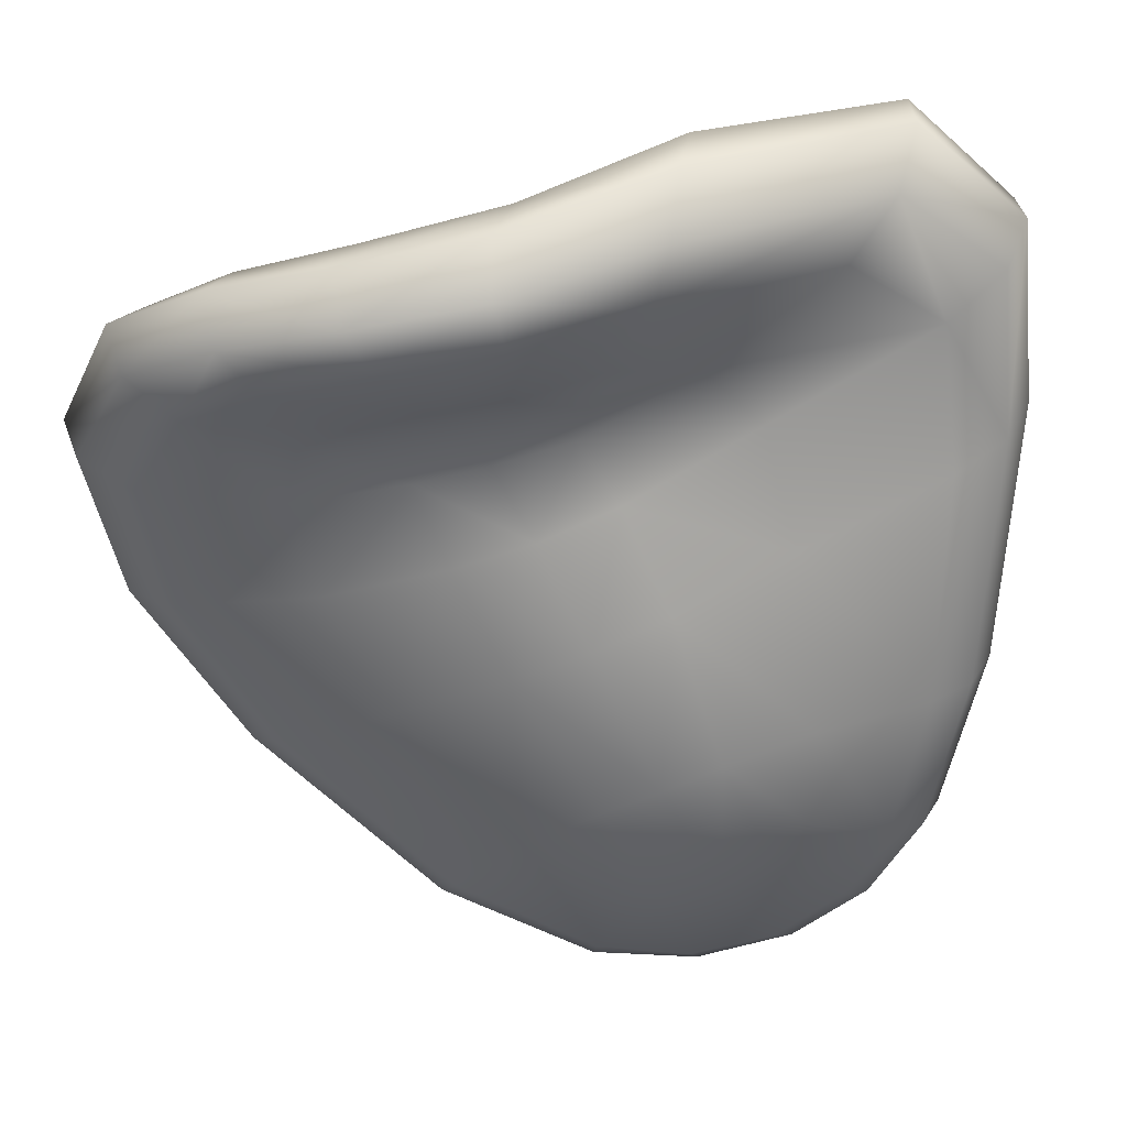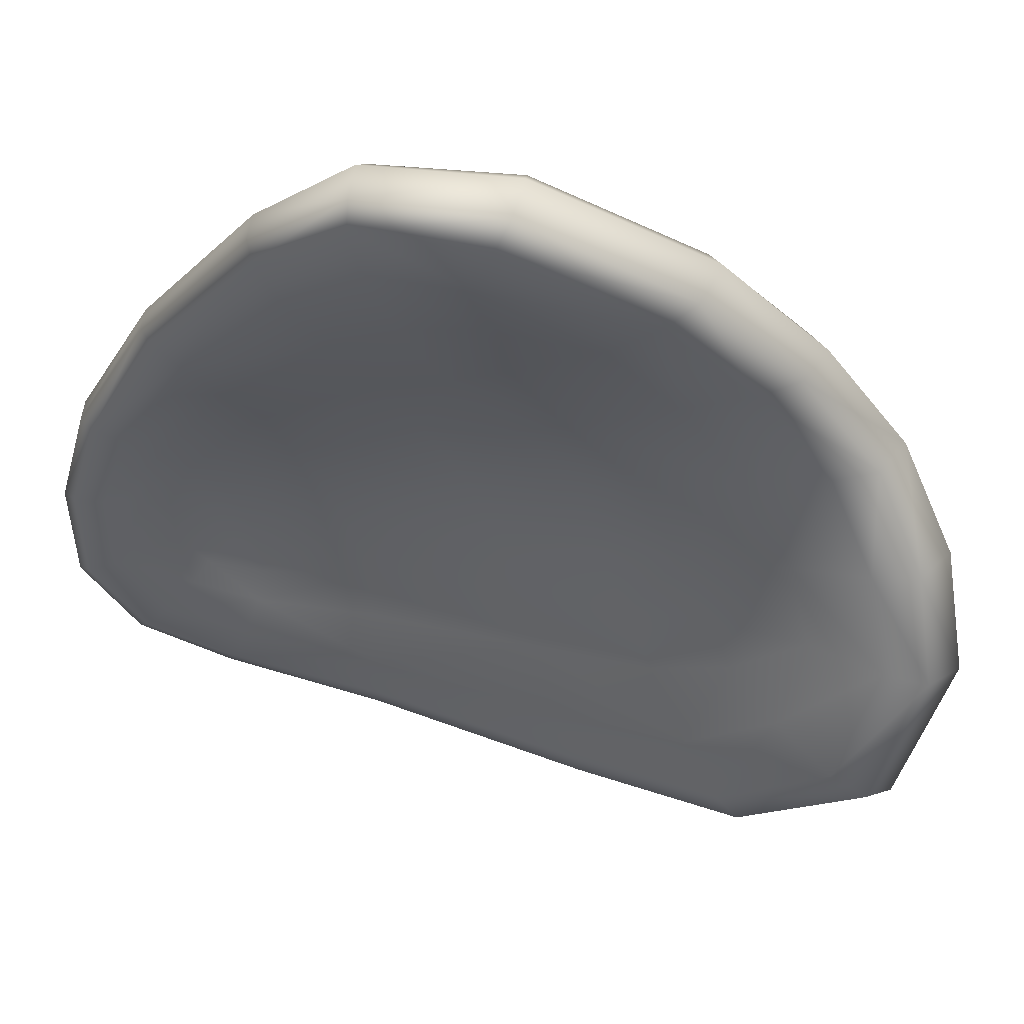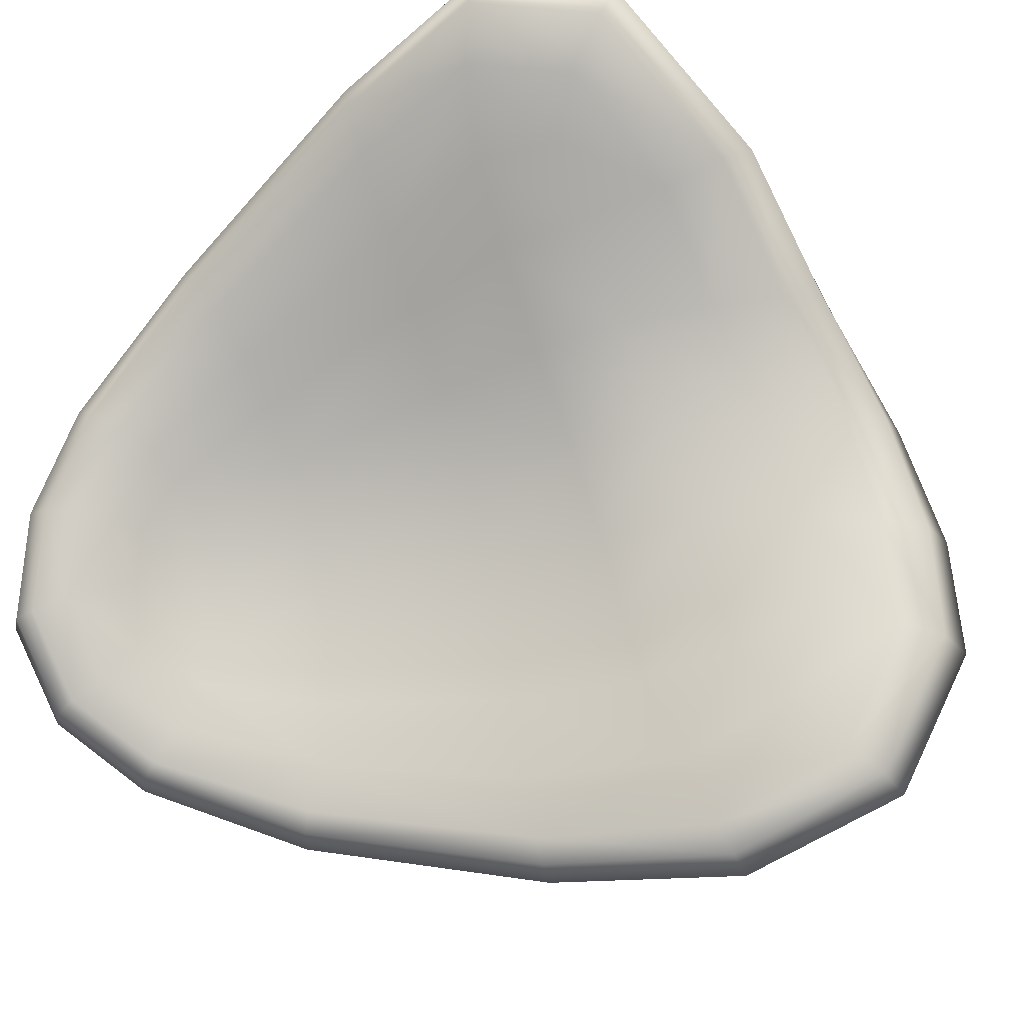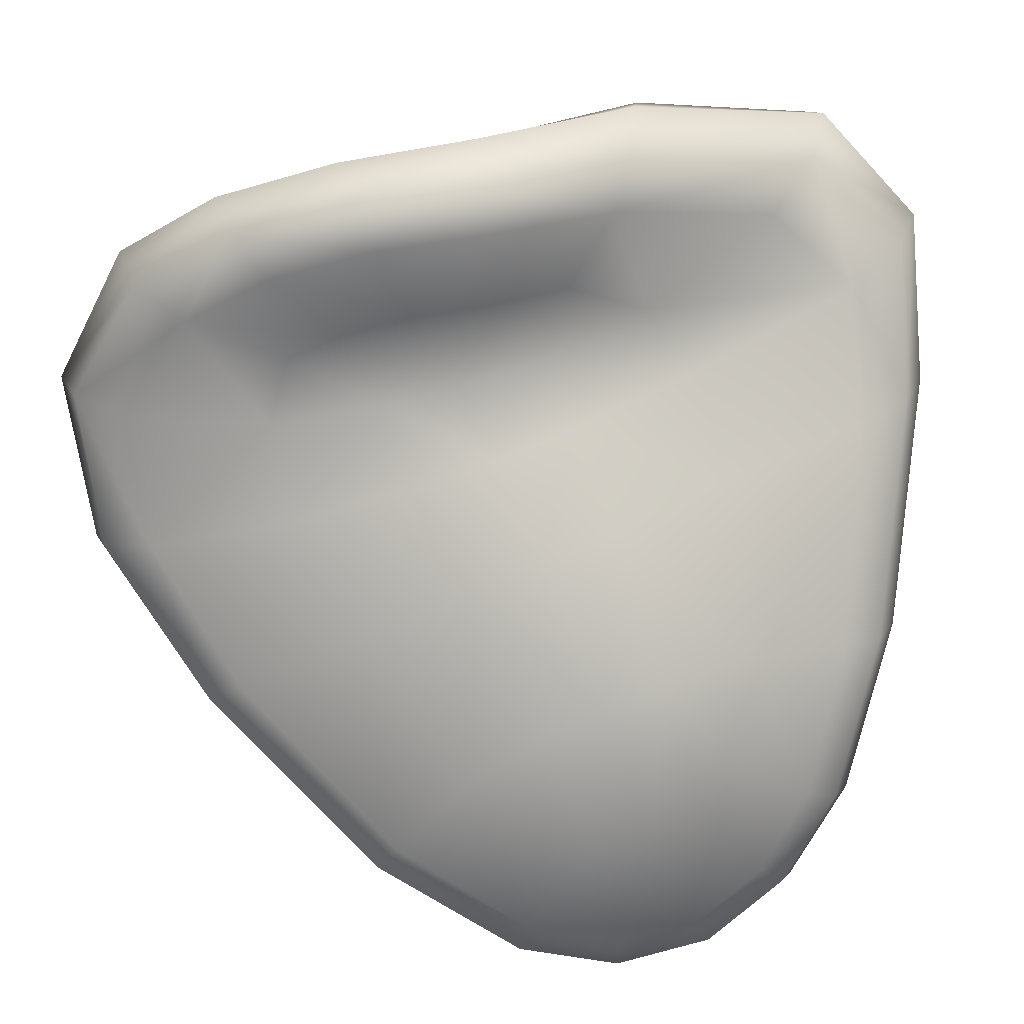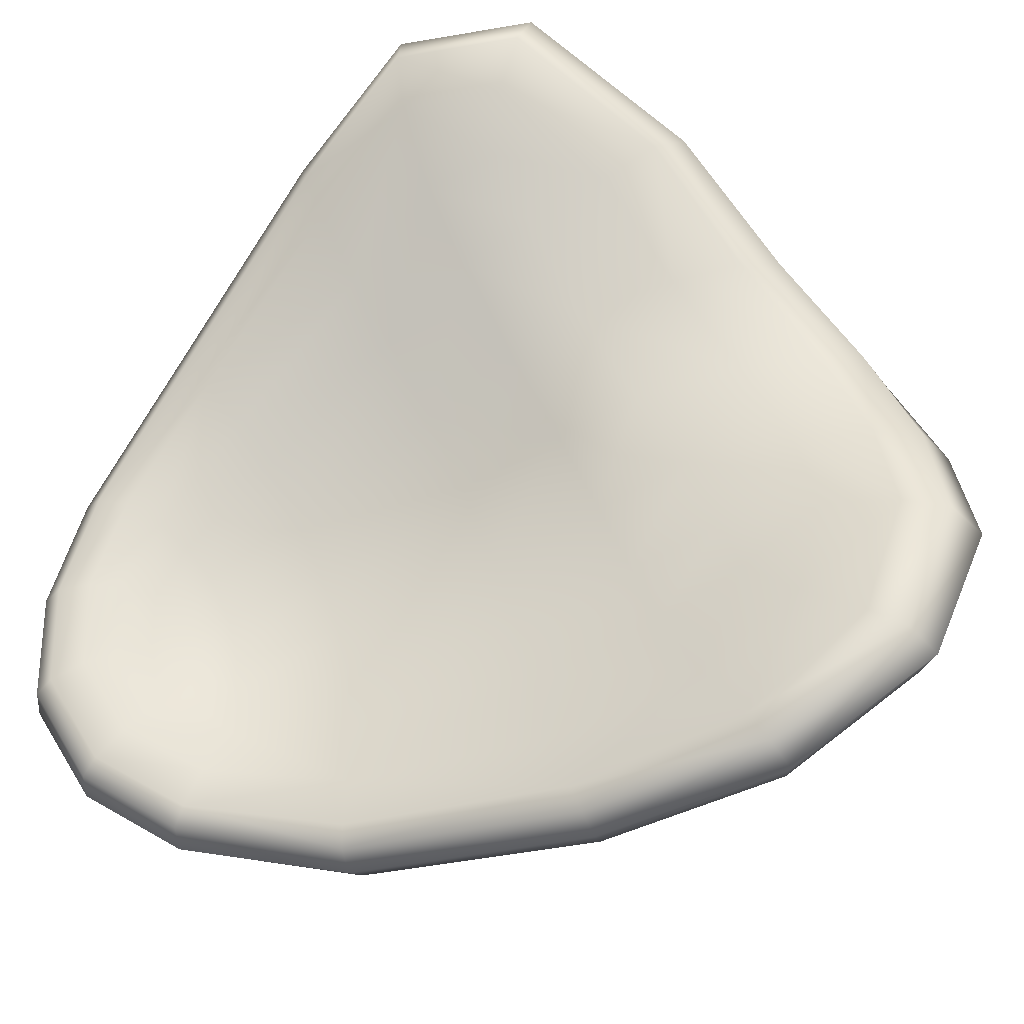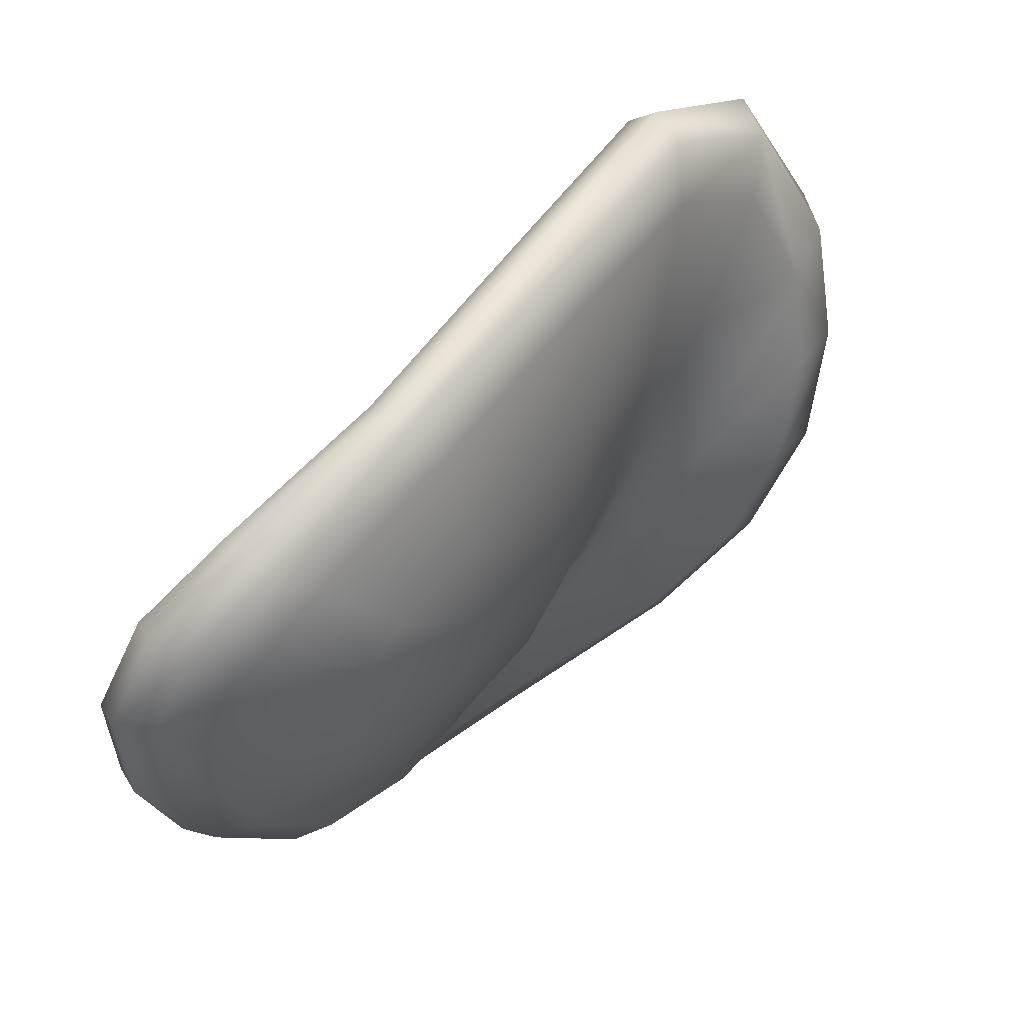
<metadata>
{"format":"obj","ext":"obj","renderer":"f3d","projection":"perspective","resolution":1024,"background":"white","views":[{"elev":2.5,"azim":-37.5,"up":"+Y"},{"elev":5.0,"azim":158.3,"up":"+Z"},{"elev":-46.2,"azim":145.0,"up":"+Z"},{"elev":-21.0,"azim":-43.2,"up":"+Y"},{"elev":-69.2,"azim":155.6,"up":"+Z"},{"elev":-70.7,"azim":-158.7,"up":"+Y"}]}
</metadata>
<code>
g Petal6
v 0.06176 -0.03116 0.01304
v 0.05843 -0.01023 0.02988
v 0.05727 -0.008579 0.02751
v 0.05093 0.02721 0.03982
v 0.06306 -0.03388 0.01463
v 0.06328 -0.0466 0.001488
v 0.06203 -0.04343 0.0005691
v 0.05765 -0.05265 -0.01248
v 0.05878 -0.05603 -0.01233
v 0.06151 -0.05111 0.003914
v 0.04708 -0.06073 -0.02356
v 0.0465 -0.05714 -0.02296
v 0.03118 -0.05602 -0.02923
v 0.04522 -0.06481 -0.02174
v 0.03103 -0.05953 -0.03036
v 0.0571 -0.06023 -0.01026
v 0.006841 -0.04834 -0.03776
v 0.008068 -0.04545 -0.03562
v -0.01896 -0.02089 -0.04475
v 0.06129 -0.03839 0.01731
v 0.05649 -0.05366 0.006443
v 0.05659 -0.01423 0.0328
v 0.04112 -0.0663 -0.01767
v 0.02887 -0.06351 -0.02905
v 0.004259 -0.05187 -0.03747
v 0.05234 -0.06224 -0.006926
v -0.02157 -0.0225 -0.04785
v -0.04023 0.001688 -0.05306
v -0.0361 0.002271 -0.04921
v -0.02509 -0.02548 -0.04795
v -0.05241 0.02381 -0.04633
v -0.04673 0.02239 -0.04272
v 0.001538 -0.05335 -0.03388
v 0.02549 -0.06484 -0.02519
v -0.02732 -0.02791 -0.04371
v -0.04488 -0.00108 -0.05331
v 0.03524 -0.06432 -0.0121
v -0.0585 0.02139 -0.04599
v -0.0001634 -0.05171 -0.02739
v -0.02666 -0.02775 -0.03597
v -0.04365 -0.006519 -0.03934
v -0.04645 -0.004584 -0.0483
v -0.05931 0.0158 -0.0404
v 0.0216 -0.06265 -0.01916
v -0.01887 -0.02245 -0.016
v 0.0007275 -0.04358 -0.01098
v -0.06298 0.03471 -0.02424
v -0.06328 0.02724 -0.01919
v -0.05691 0.02083 -0.01418
v -0.05426 0.0109 -0.03211
v -0.03876 0.009124 -0.01518
v -0.03114 -0.004807 -0.01815
v -0.05584 0.03735 -0.02622
v -0.05867 0.03855 -0.005156
v -0.0589 0.03026 -0.0009396
v -0.05148 0.04169 -0.008515
v -0.0194 -0.0004741 -0.00158
v -0.02618 0.01192 -0.001937
v -0.04163 0.01704 -0.007389
v -0.03723 0.01965 0.0006557
v -0.05239 0.02415 0.0008718
v -0.01028 -0.01696 0.0008392
v -0.04933 0.03261 0.01571
v -0.04379 0.02664 0.01513
v -0.03011 0.02195 0.01004
v -0.01834 0.0146 0.006957
v -0.01125 0.003424 0.008282
v -0.003361 -0.01264 0.01105
v -0.04872 0.04131 0.01238
v -0.0306 0.02969 0.02729
v -0.02105 0.02413 0.01891
v -0.01314 0.03599 0.03715
v -0.03432 0.0363 0.02934
v -0.009718 0.01814 0.01565
v -0.03277 0.04573 0.0268
v -0.002274 0.00879 0.01662
v -0.01158 0.02776 0.0252
v 0.003343 0.02804 0.02808
v -0.01344 0.04434 0.04102
v 0.01407 0.02031 0.0288
v 0.03199 0.03484 0.04759
v 0.01468 0.04246 0.04573
v 0.01846 0.05204 0.05169
v 0.01932 0.002156 0.03019
v 0.004827 -0.007295 0.01954
v 0.01076 -0.0341 0.01001
v 0.005463 -0.03776 0.002051
v 0.0143 -0.05285 -0.007031
v 0.02085 -0.05321 -0.001797
v 0.0268 -0.05072 0.004929
v 0.04492 -0.06104 -0.002921
v 0.01693 -0.03011 0.01684
v 0.04885 -0.0534 0.008372
v 0.03104 -0.04579 0.01196
v 0.02808 -0.02512 0.025
v 0.05612 -0.04153 0.01921
v 0.03281 -0.03972 0.01788
v 0.04859 -0.04238 0.01946
v 0.04412 -0.02087 0.03259
v 0.05144 -0.01819 0.03402
v 0.03763 0.01327 0.04364
v 0.04483 0.0185 0.04735
v 0.0498 0.0239 0.04671
v 0.03818 0.04247 0.05331
v 0.04276 0.04988 0.05279
v 0.05178 0.02729 0.04311
v 0.04495 0.05326 0.0481
v 0.04465 0.05169 0.04407
v 0.02279 0.06214 0.05074
v 0.0265 0.0663 0.04507
v -0.01037 0.05505 0.03941
v -0.02587 0.05044 0.02255
v -0.004184 0.06053 0.03398
v -0.042 0.04508 0.008357
v 0.02792 0.06368 0.04072
v -0.01945 0.04832 0.02018
v -0.04454 0.03874 -0.00861
v 0.0005529 0.05836 0.03033
v 0.02736 0.05536 0.03545
v -0.03531 0.04243 0.007022
v -0.049 0.03464 -0.02454
v -0.01027 0.0414 0.01831
v -0.034 0.0318 -0.007264
v -0.03865 0.01824 -0.03421
v -0.0361 0.002271 -0.04921
v 0.04069 0.04531 0.03801
v 0.05093 0.02721 0.03982
v 0.006045 0.05078 0.02697
v -0.02457 0.03545 0.006307
v -0.03929 0.02792 -0.02012
v -0.02996 0.002114 -0.03938
v -0.01896 -0.02089 -0.04475
v 0.0236 0.04625 0.03029
v 0.001926 0.03092 0.01571
v -0.02054 0.02069 -0.00652
v -0.03183 0.01523 -0.02512
v 0.01463 0.03963 0.02421
v -0.02751 0.01722 -0.01695
v 0.03193 0.03637 0.03006
v -0.02367 0.00267 -0.02645
v -0.01091 0.02468 0.004962
v 0.02198 0.02885 0.02238
v -0.01842 0.004629 -0.01629
v -0.0113 0.008309 -0.005546
v 0.009657 0.02045 0.01404
v -0.002081 0.01349 0.004847
v -0.0002642 -0.007592 -0.004139
v -0.00612 -0.01179 -0.0148
v 0.01708 0.004581 0.01419
v 0.02753 0.01149 0.02119
v 0.007715 -0.002042 0.006015
v -0.01025 -0.015 -0.02455
v 0.03686 0.01749 0.02736
v 0.01805 -0.02876 -0.004934
v 0.03082 -0.01918 0.009581
v -0.01487 -0.01835 -0.03636
v 0.009549 -0.04122 -0.02954
v 0.008068 -0.04545 -0.03562
v 0.03118 -0.05602 -0.02923
v 0.01142 -0.03669 -0.0207
v 0.02945 -0.04637 -0.01826
v 0.03034 -0.05112 -0.02481
v 0.0465 -0.05714 -0.02296
v 0.01388 -0.03307 -0.01312
v 0.04393 -0.05229 -0.01973
v 0.05383 -0.04841 -0.01101
v 0.05765 -0.05265 -0.01248
v 0.06203 -0.04343 0.0005691
v 0.02959 -0.04294 -0.01282
v 0.04073 -0.04785 -0.01485
v 0.03863 -0.0448 -0.01097
v 0.04485 -0.04278 -0.006401
v 0.03718 -0.04219 -0.007761
v 0.03132 -0.03937 -0.007062
v 0.02386 -0.02396 0.002848
v 0.03499 -0.03575 -0.001441
v 0.04877 -0.04496 -0.008474
v 0.0519 -0.03839 4.237e-05
v 0.03996 -0.03253 0.00329
v 0.04047 -0.04011 -0.004136
v 0.04317 -0.03725 -0.0003304
v 0.04546 -0.0304 0.006548
v 0.04716 -0.03772 -8.424e-05
v 0.05086 -0.02924 0.008709
v 0.05779 -0.0402 0.0001591
v 0.03822 -0.01493 0.01498
v 0.05731 -0.02917 0.01104
v 0.05264 -0.008668 0.02376
v 0.06176 -0.03116 0.01304
v 0.05727 -0.008579 0.02751
v 0.0451 -0.01147 0.01913
v 0.0461 0.0238 0.03435
g Petal6_0
f 3 2 1
f 2 3 4
f 2 5 1
f 5 6 1
f 6 7 1
f 7 6 8
f 6 9 8
f 10 6 5
f 6 10 9
f 9 11 8
f 11 12 8
f 12 11 13
f 14 11 9
f 11 15 13
f 11 14 15
f 10 16 9
f 16 14 9
f 15 17 13
f 17 18 13
f 18 17 19
f 20 10 5
f 10 21 16
f 21 10 20
f 22 20 5
f 2 22 5
f 23 14 16
f 14 24 15
f 14 23 24
f 25 17 15
f 24 25 15
f 21 26 16
f 26 23 16
f 17 27 19
f 19 27 28
f 29 19 28
f 30 27 17
f 25 30 17
f 27 30 28
f 29 28 31
f 32 29 31
f 33 25 24
f 23 34 24
f 34 33 24
f 35 30 25
f 33 35 25
f 30 36 28
f 36 30 35
f 37 23 26
f 23 37 34
f 31 28 38
f 28 36 38
f 39 33 34
f 35 33 40
f 33 39 40
f 40 41 35
f 42 36 35
f 41 42 35
f 42 43 36
f 43 38 36
f 42 41 43
f 37 44 34
f 44 39 34
f 45 40 39
f 40 45 41
f 46 39 44
f 46 45 39
f 31 38 47
f 38 43 48
f 47 38 48
f 48 43 49
f 41 50 43
f 43 50 49
f 51 50 41
f 49 50 51
f 45 52 41
f 52 51 41
f 53 31 47
f 32 31 53
f 54 47 48
f 55 48 49
f 55 54 48
f 56 53 47
f 54 56 47
f 57 52 45
f 51 52 58
f 52 57 58
f 59 49 51
f 51 58 59
f 59 60 49
f 58 60 59
f 61 55 49
f 60 61 49
f 62 57 45
f 62 45 46
f 54 55 63
f 55 61 64
f 63 55 64
f 61 60 65
f 64 61 65
f 60 58 66
f 65 60 66
f 58 57 67
f 66 58 67
f 57 62 68
f 67 57 68
f 69 54 63
f 56 54 69
f 70 64 65
f 71 65 66
f 71 70 65
f 70 71 72
f 70 73 64
f 73 63 64
f 73 70 72
f 74 66 67
f 74 71 66
f 73 75 63
f 75 69 63
f 76 67 68
f 76 74 67
f 71 77 72
f 71 74 77
f 74 78 77
f 72 77 78
f 79 73 72
f 75 73 79
f 76 80 74
f 80 78 74
f 78 80 81
f 82 72 78
f 82 78 81
f 82 83 72
f 83 79 72
f 82 81 83
f 80 76 84
f 80 84 81
f 85 76 68
f 76 85 84
f 85 68 86
f 68 62 86
f 62 87 86
f 87 62 46
f 87 46 88
f 88 46 44
f 89 88 44
f 89 87 88
f 37 89 44
f 86 87 90
f 87 89 90
f 89 37 91
f 90 89 91
f 91 37 26
f 92 85 86
f 92 86 90
f 93 91 26
f 21 93 26
f 94 90 91
f 94 92 90
f 93 94 91
f 85 92 95
f 84 85 95
f 93 21 96
f 96 21 20
f 92 94 97
f 95 92 97
f 94 93 98
f 97 94 98
f 95 97 98
f 98 93 96
f 99 95 98
f 84 95 99
f 99 98 96
f 100 96 20
f 100 99 96
f 22 100 20
f 101 84 99
f 99 100 101
f 84 101 81
f 100 102 101
f 102 100 22
f 81 101 102
f 103 102 22
f 103 22 2
f 104 81 102
f 81 104 83
f 105 104 102
f 83 104 105
f 103 105 102
f 106 103 2
f 106 2 4
f 103 106 107
f 106 4 107
f 105 103 107
f 4 108 107
f 109 83 105
f 105 107 109
f 83 109 79
f 107 110 109
f 107 108 110
f 109 111 79
f 109 110 111
f 111 75 79
f 112 75 111
f 75 112 69
f 110 113 111
f 113 112 111
f 112 114 69
f 114 56 69
f 108 115 110
f 110 115 113
f 116 112 113
f 112 116 114
f 117 56 114
f 56 117 53
f 115 118 113
f 118 116 113
f 115 108 119
f 115 119 118
f 116 120 114
f 120 117 114
f 117 121 53
f 121 32 53
f 122 116 118
f 116 122 120
f 123 117 120
f 117 123 121
f 124 32 121
f 125 32 124
f 108 126 119
f 126 108 127
f 119 128 118
f 128 122 118
f 122 129 120
f 129 123 120
f 123 130 121
f 130 124 121
f 131 125 124
f 125 131 132
f 133 119 126
f 128 119 133
f 122 128 134
f 122 134 129
f 135 123 129
f 130 123 135
f 124 130 136
f 124 136 131
f 137 128 133
f 128 137 134
f 130 138 136
f 138 130 135
f 137 133 139
f 139 133 126
f 136 138 140
f 136 140 131
f 141 135 129
f 134 141 129
f 134 137 142
f 142 137 139
f 138 135 143
f 138 143 140
f 144 135 141
f 135 144 143
f 134 145 141
f 145 134 142
f 146 144 141
f 145 146 141
f 144 147 143
f 147 144 146
f 143 148 140
f 147 148 143
f 149 145 142
f 145 149 146
f 150 142 139
f 150 149 142
f 151 147 146
f 149 151 146
f 148 152 140
f 140 152 131
f 153 150 139
f 153 139 126
f 154 147 151
f 147 154 148
f 149 155 151
f 155 149 150
f 152 156 131
f 157 156 152
f 131 156 132
f 156 157 132
f 157 158 132
f 159 158 157
f 160 152 148
f 160 157 152
f 157 160 161
f 162 159 157
f 162 157 161
f 163 159 162
f 164 160 148
f 161 160 164
f 154 164 148
f 165 163 162
f 165 162 161
f 163 165 166
f 167 163 166
f 168 167 166
f 169 164 154
f 169 161 164
f 170 165 161
f 166 165 170
f 169 171 161
f 171 170 161
f 171 172 170
f 171 169 173
f 172 171 173
f 174 169 154
f 169 174 173
f 174 154 175
f 175 154 151
f 155 175 151
f 174 176 173
f 176 174 175
f 177 166 170
f 172 177 170
f 166 177 178
f 177 172 178
f 155 179 175
f 179 176 175
f 176 180 173
f 180 172 173
f 180 176 181
f 176 179 181
f 172 180 181
f 182 179 155
f 179 182 181
f 183 172 181
f 172 183 178
f 182 183 181
f 178 183 184
f 183 182 184
f 185 166 178
f 185 178 184
f 185 168 166
f 186 182 155
f 184 182 186
f 186 155 150
f 168 185 187
f 187 185 184
f 188 187 184
f 189 168 187
f 189 187 188
f 190 189 188
f 190 188 127
f 191 186 150
f 191 184 186
f 191 188 184
f 153 191 150
f 188 191 153
f 188 192 127
f 192 188 153
f 192 126 127
f 192 153 126

</code>
